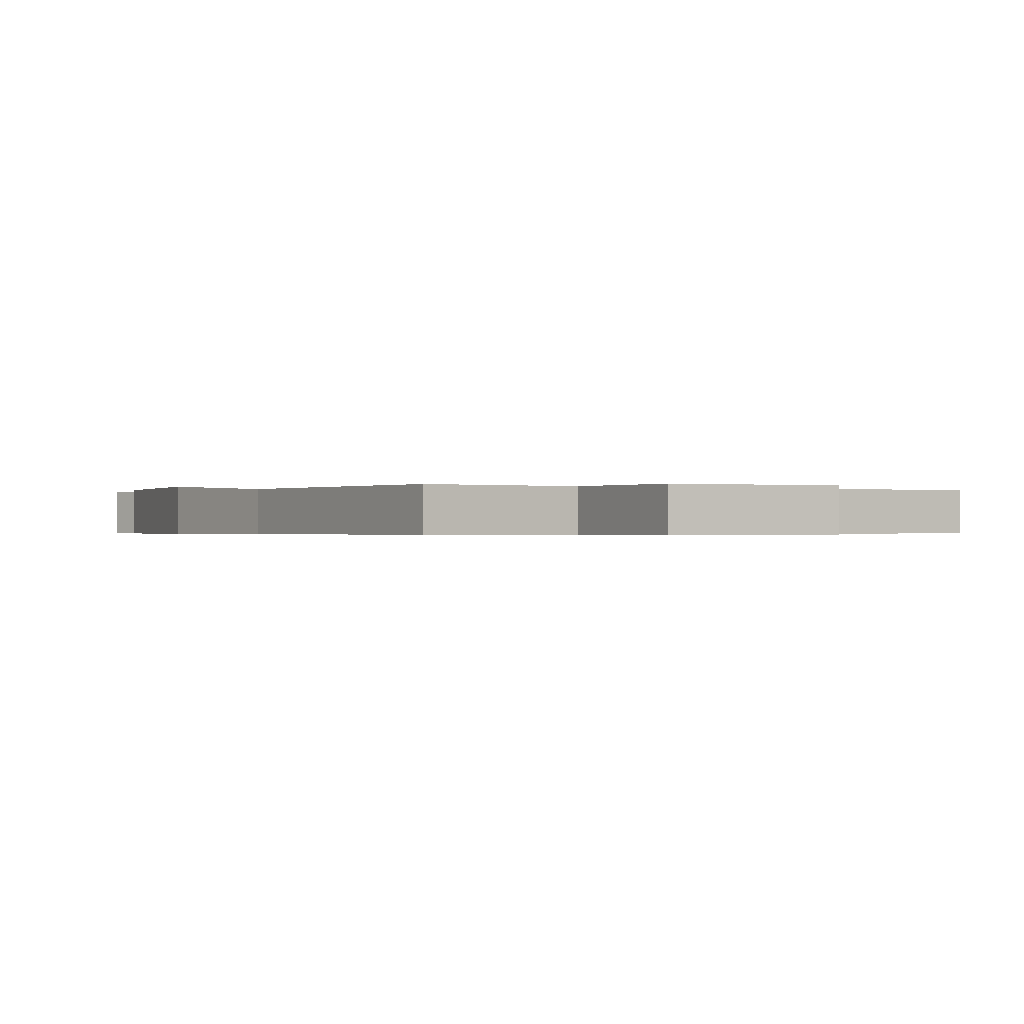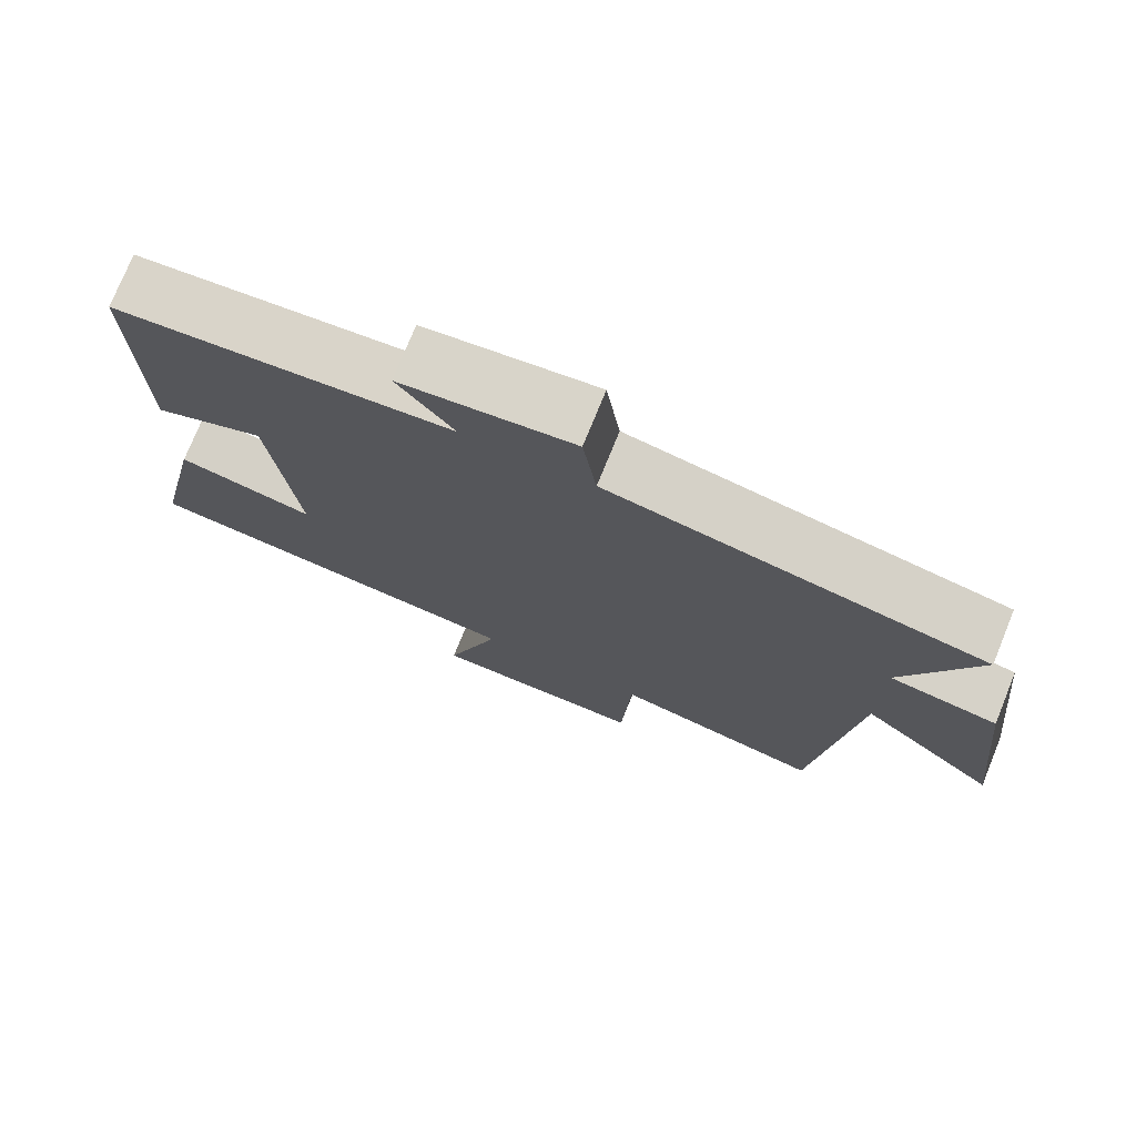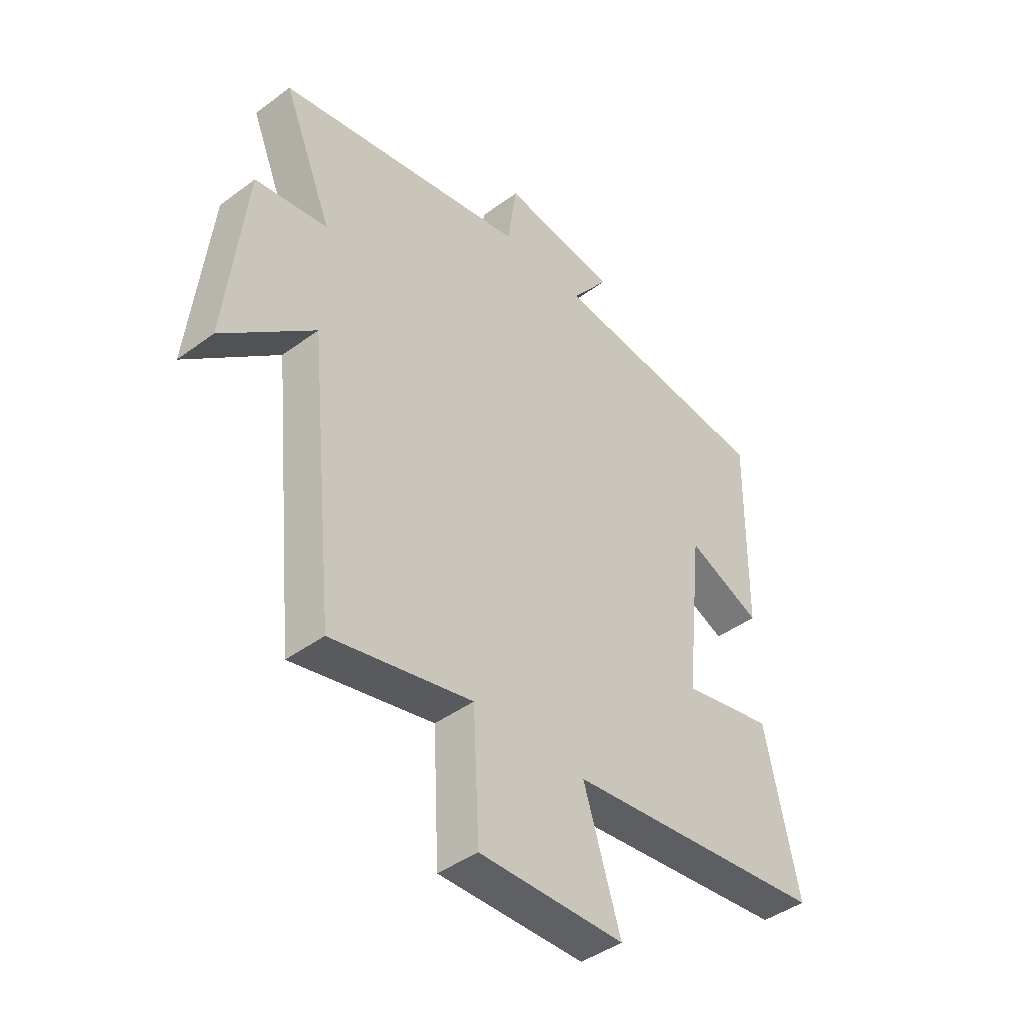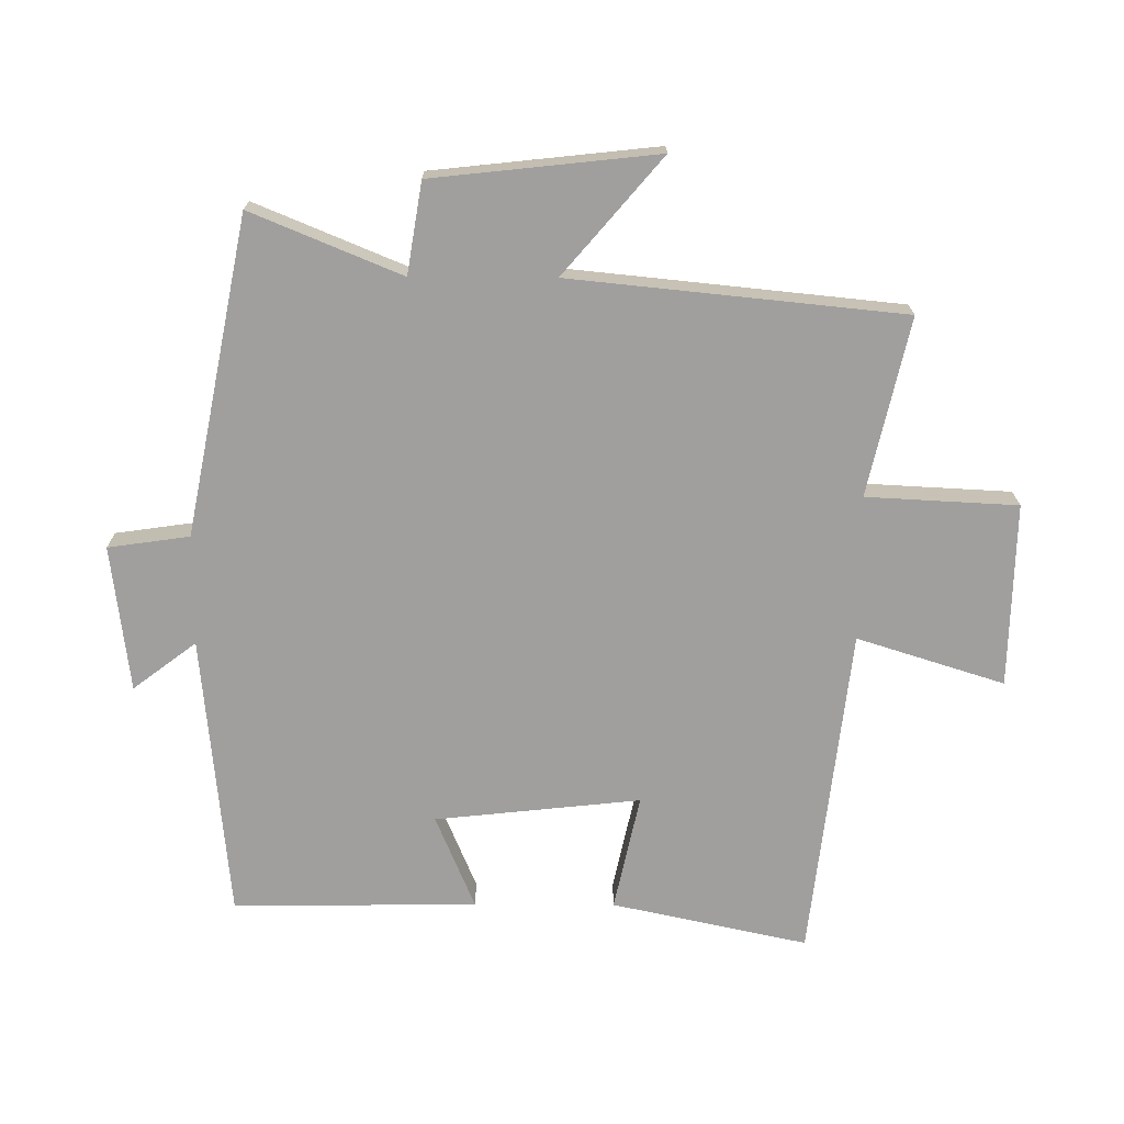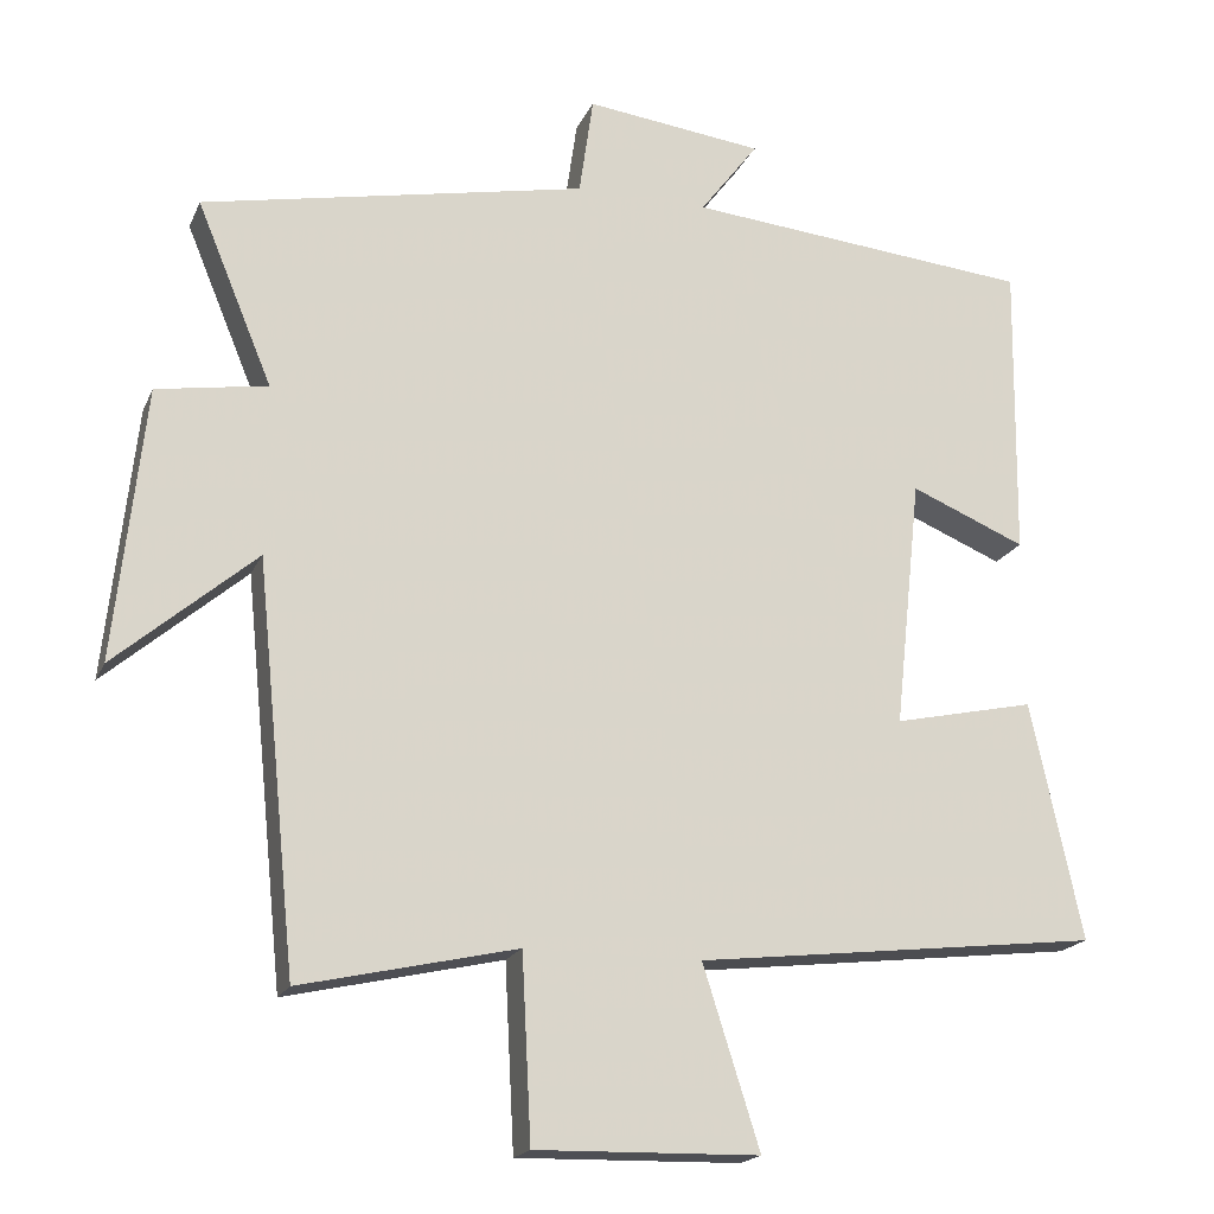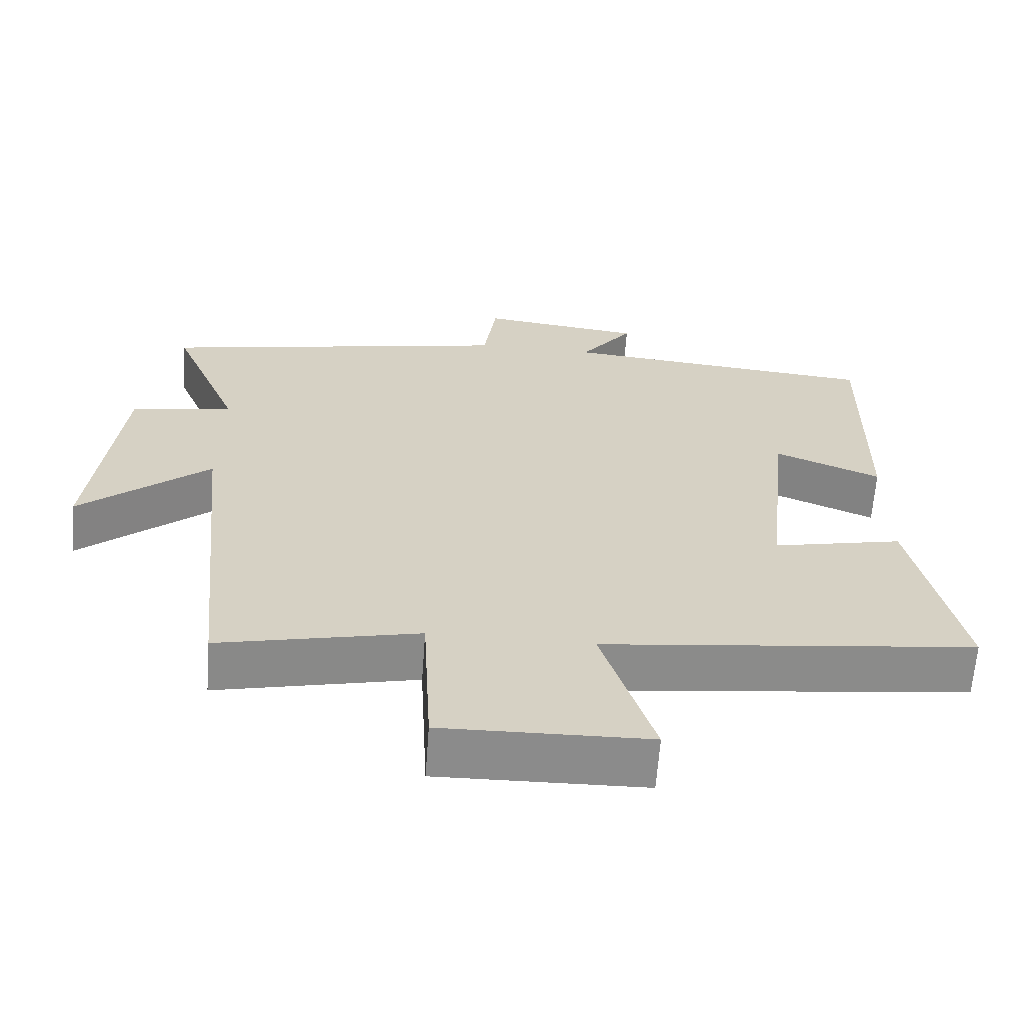
<metadata>
{"format":"obj","ext":"obj","renderer":"f3d","projection":"perspective","resolution":1024,"background":"white","views":[{"elev":-0.3,"azim":153.4,"up":"+Y"},{"elev":75.2,"azim":22.1,"up":"+Z"},{"elev":-43.2,"azim":131.2,"up":"+Z"},{"elev":-71.4,"azim":89.7,"up":"+Y"},{"elev":-18.7,"azim":161.7,"up":"+Z"},{"elev":-63.8,"azim":175.8,"up":"+Z"}]}
</metadata>
<code>
v 0.448 0.07 -0.562
v 0.173 0.07 -0.5
v 0.161 0.07 -0.734
v -0.123 0.07 -0.728
v -0.051 0.07 -0.5
v -0.565 0.07 -0.441
v -0.5 0.07 -0.138
v -0.32 0.07 -0.177
v -0.354 0.07 0.141
v -0.5 0.07 0.08
v -0.505 0.07 0.458
v -0.064 0.07 0.5
v -0.138 0.07 0.598
v 0.088 0.07 0.626
v 0.106 0.07 0.5
v 0.596 0.07 0.403
v 0.5 0.07 0.171
v 0.641 0.07 0.148
v 0.679 0.07 -0.2
v 0.5 0.07 -0.047
v 0.448 0 -0.562
v 0.173 0 -0.5
v 0.161 0 -0.734
v -0.123 0 -0.728
v -0.051 0 -0.5
v -0.565 0 -0.441
v -0.5 0 -0.138
v -0.32 0 -0.177
v -0.354 0 0.141
v -0.5 0 0.08
v -0.505 0 0.458
v -0.064 0 0.5
v -0.138 0 0.598
v 0.088 0 0.626
v 0.106 0 0.5
v 0.596 0 0.403
v 0.5 0 0.171
v 0.641 0 0.148
v 0.679 0 -0.2
v 0.5 0 -0.047
f 17 18 19 20
f 17 20 1 2
f 15 16 17 2
f 12 13 14 15
f 9 10 11 12
f 8 9 12 15
f 5 6 7 8
f 5 8 15 2
f 2 3 4 5
f 40 39 38 37
f 22 21 40 37
f 22 37 36 35
f 35 34 33 32
f 32 31 30 29
f 35 32 29 28
f 28 27 26 25
f 22 35 28 25
f 25 24 23 22
f 1 21 22 2
f 2 22 23 3
f 3 23 24 4
f 4 24 25 5
f 5 25 26 6
f 6 26 27 7
f 7 27 28 8
f 8 28 29 9
f 9 29 30 10
f 10 30 31 11
f 11 31 32 12
f 12 32 33 13
f 13 33 34 14
f 14 34 35 15
f 15 35 36 16
f 16 36 37 17
f 17 37 38 18
f 18 38 39 19
f 19 39 40 20
f 20 40 21 1

</code>
